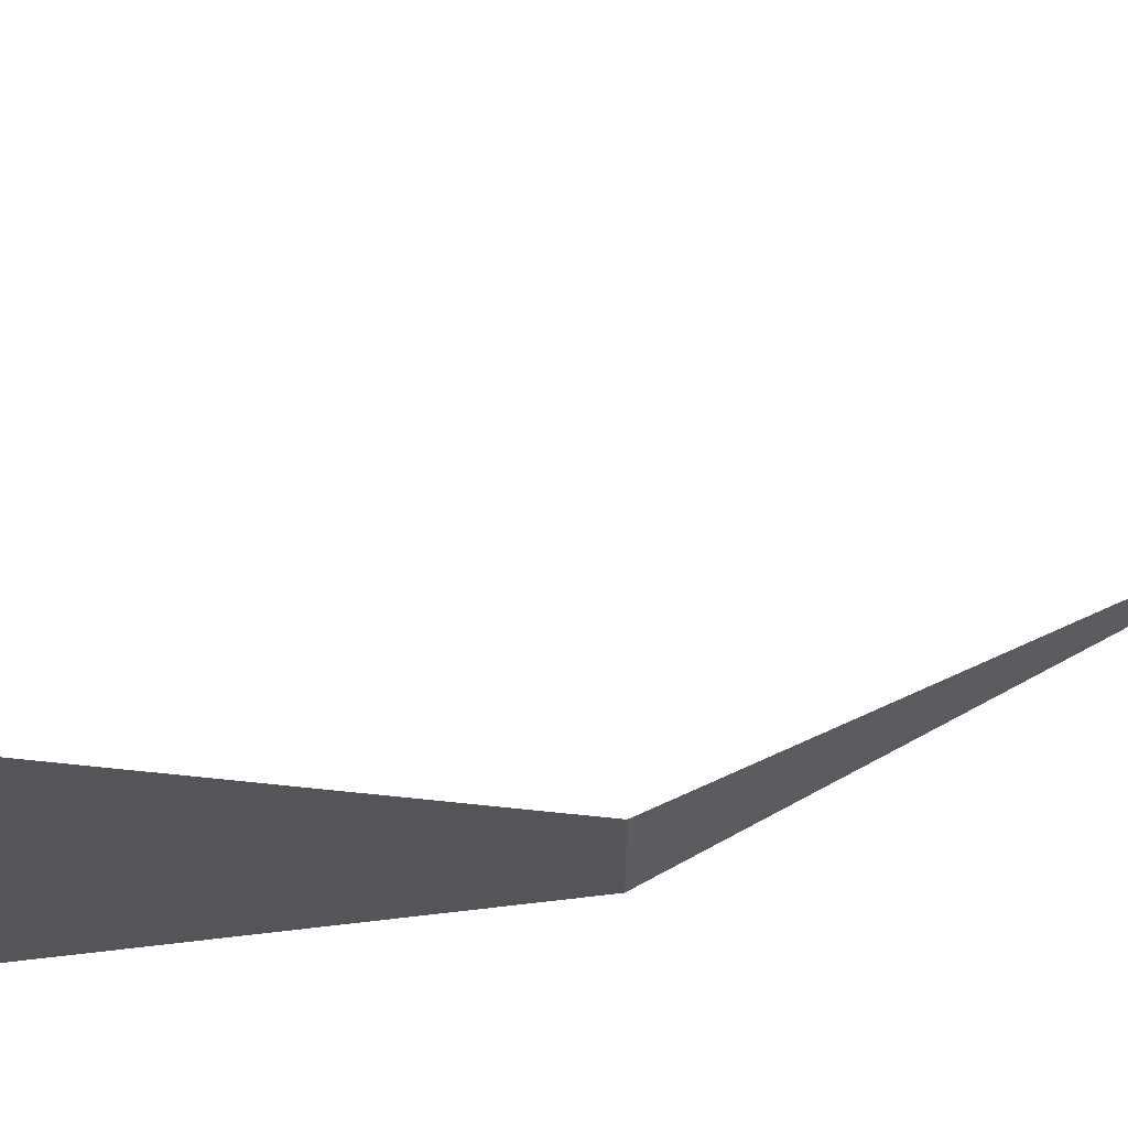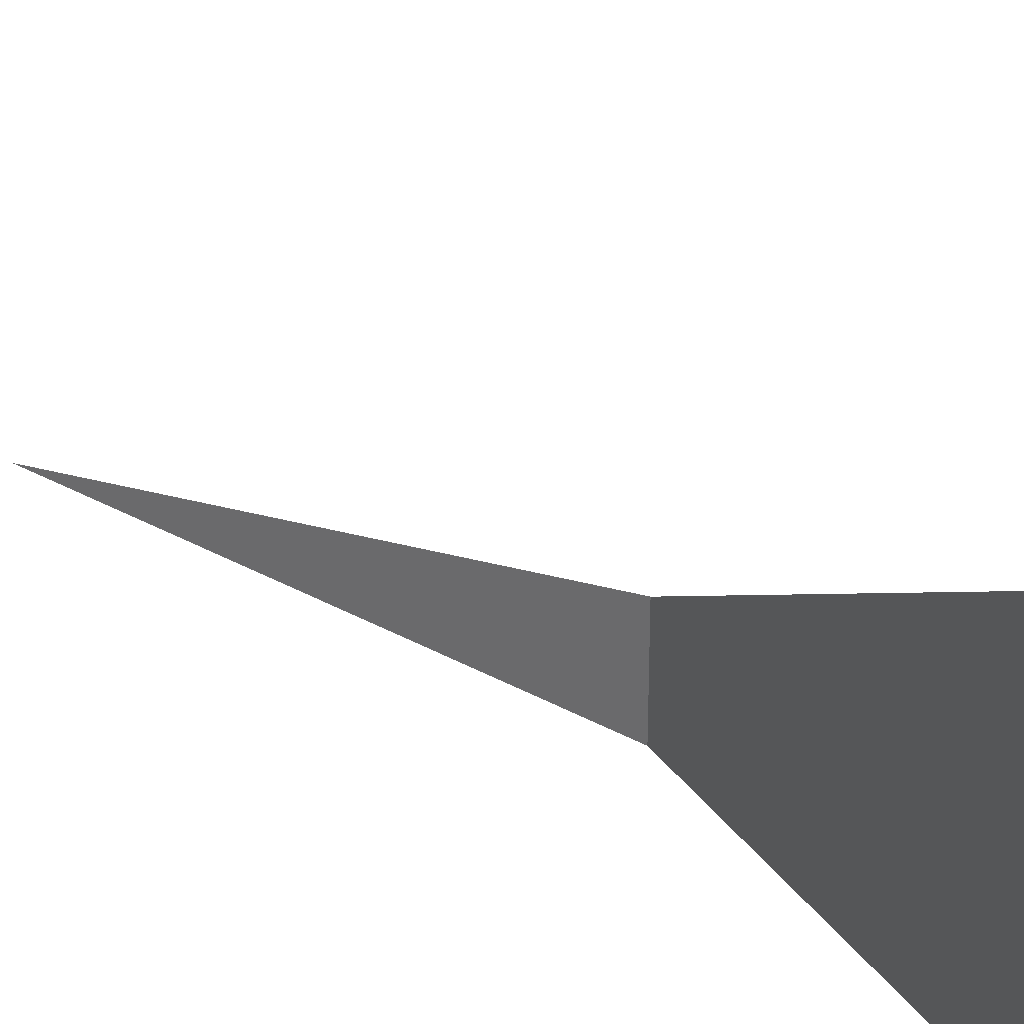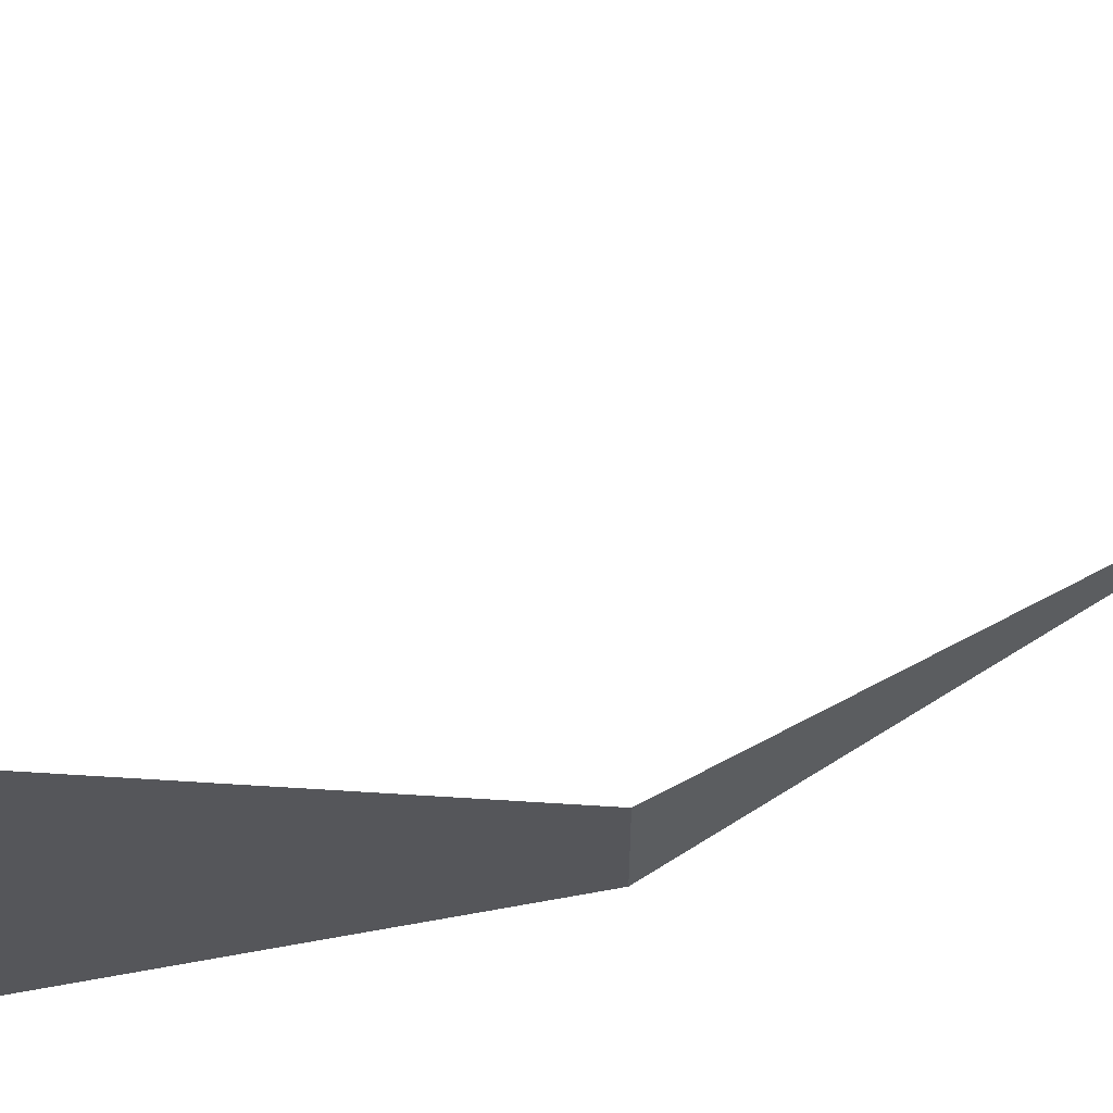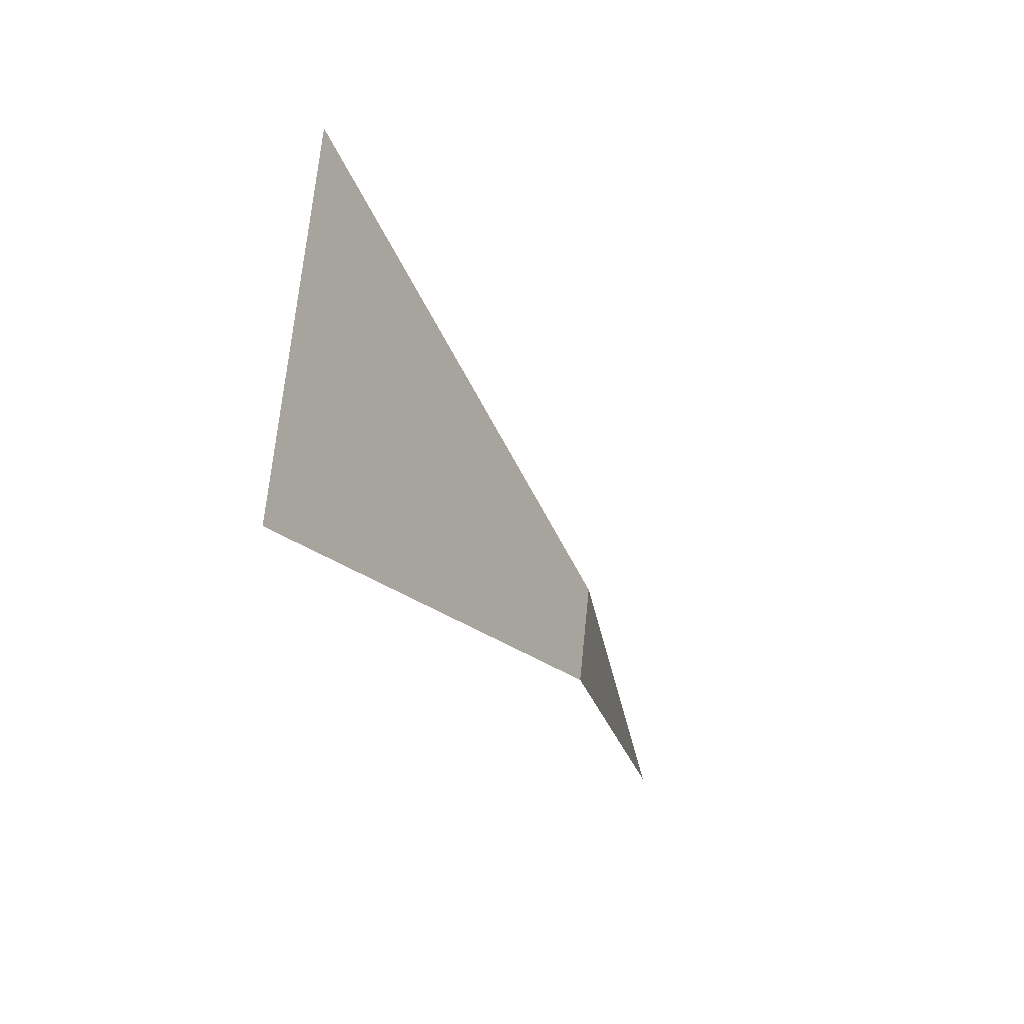
<metadata>
{"format":"obj","ext":"obj","renderer":"f3d","projection":"perspective","resolution":1024,"background":"white","views":[{"elev":64.6,"azim":49.4,"up":"+Y"},{"elev":30.6,"azim":-62.1,"up":"+Y"},{"elev":62.6,"azim":45.6,"up":"+Y"},{"elev":71.1,"azim":5.9,"up":"+Z"}]}
</metadata>
<code>
v 0.05 0 0
v 0.04619 0.003805 0.01913
v 0.04619 0 0.01913
v 0.04619 0.003805 0.01913
v 0.03535 0.01465 0.03535
v 0.03535 0 0.03535
v 0.04619 0 0.01913
g mesh381
f 1 2 3
f 4 5 6
f 6 7 4

</code>
